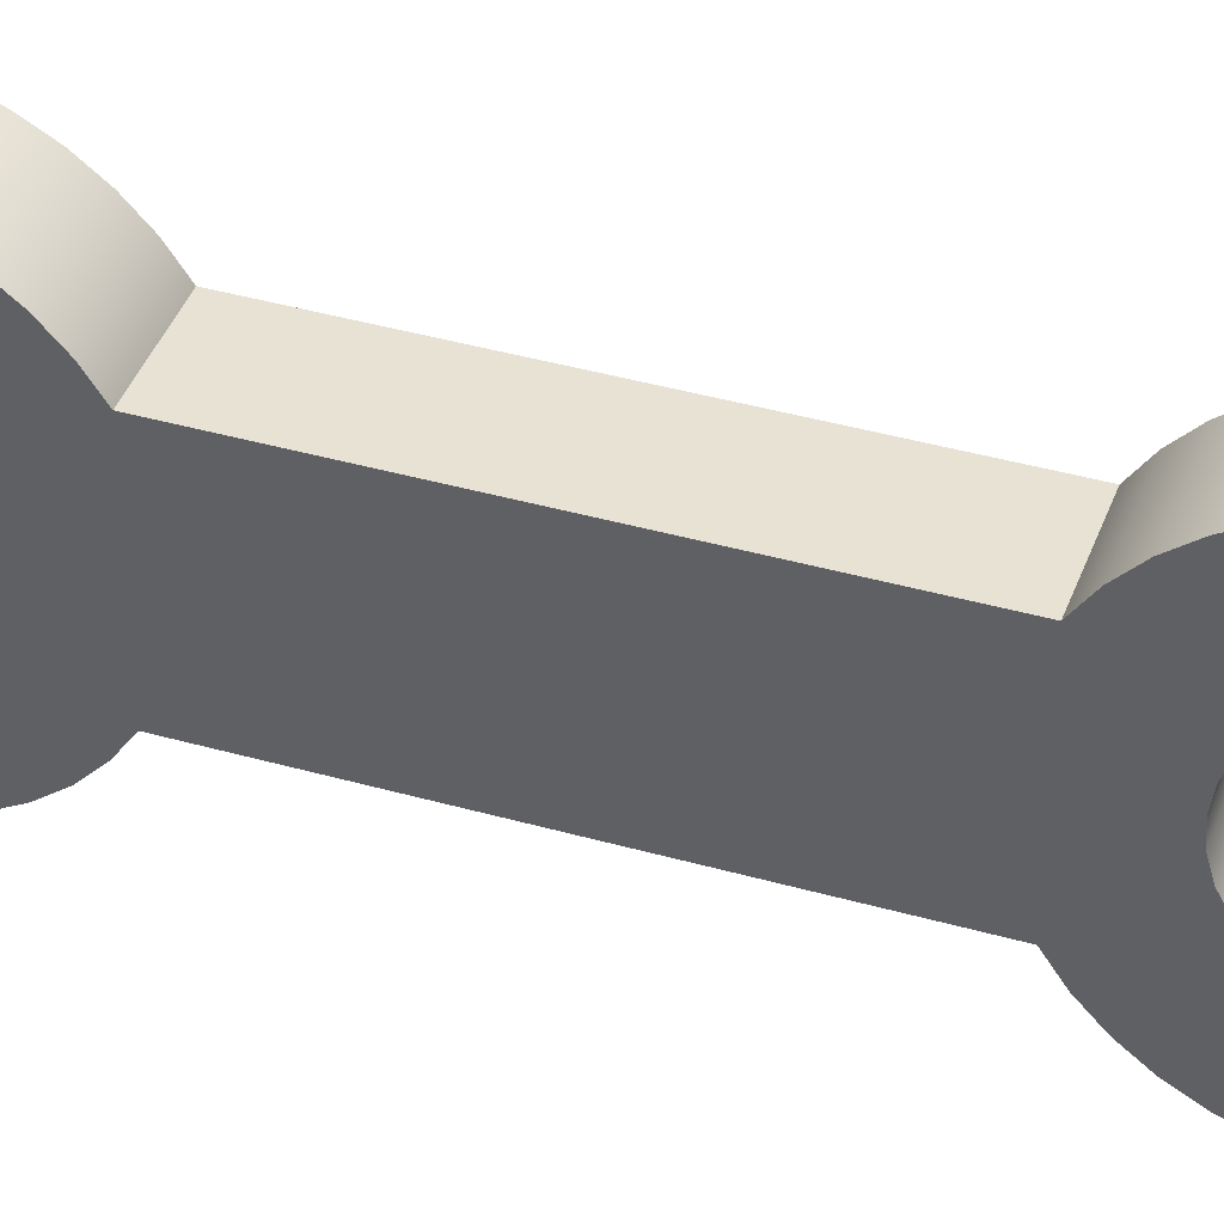
<metadata>
{"format":"obj","ext":"obj","renderer":"f3d","projection":"perspective","resolution":1024,"background":"white","views":[{"elev":40.9,"azim":109.1,"up":"+Z"}]}
</metadata>
<code>
v 0.05 0.4 0.05
v 0.05 0.3893 0.04883
v 0.05 0.379 0.04538
v 0.05 0.3697 0.0398
v 0.05 0.3619 0.03237
v 0.05 0.3558 0.02342
v 0.05 0.3518 0.01338
v 0.05 0.3501 0.002707
v 0.05 0.3507 -0.008089
v 0.05 0.3536 -0.01851
v 0.05 0.3586 -0.02806
v 0.05 0.3656 -0.0363
v 0.05 0.3742 -0.04284
v 0.05 0.384 -0.04738
v 0.05 0.3946 -0.04971
v 0.05 0.4054 -0.04971
v 0.05 0.416 -0.04738
v 0.05 0.4258 -0.04284
v 0.05 0.4344 -0.0363
v 0.05 0.4414 -0.02806
v 0.05 0.4464 -0.01851
v 0.05 0.4493 -0.008089
v 0.05 0.4499 0.002707
v 0.05 0.4482 0.01338
v 0.05 0.4442 0.02342
v 0.05 0.4381 0.03237
v 0.05 0.4303 0.0398
v 0.05 0.421 0.04538
v 0.05 0.4107 0.04883
v 0 0.4 0.05
v 0 0.4107 0.04883
v 0 0.421 0.04538
v 0 0.4303 0.0398
v 0 0.4381 0.03237
v 0 0.4442 0.02342
v 0 0.4482 0.01338
v 0 0.4499 0.002707
v 0 0.4493 -0.008089
v 0 0.4464 -0.01851
v 0 0.4414 -0.02806
v 0 0.4344 -0.0363
v 0 0.4258 -0.04284
v 0 0.416 -0.04738
v 0 0.4054 -0.04971
v 0 0.3946 -0.04971
v 0 0.384 -0.04738
v 0 0.3742 -0.04284
v 0 0.3656 -0.0363
v 0 0.3586 -0.02806
v 0 0.3536 -0.01851
v 0 0.3507 -0.008089
v 0 0.3501 0.002707
v 0 0.3518 0.01338
v 0 0.3558 0.02342
v 0 0.3619 0.03237
v 0 0.3697 0.0398
v 0 0.379 0.04538
v 0 0.3893 0.04883
v 0.05 0.4 0.05
v 0 0.4 0.05
v 0.05 -6.123e-18 0.05
v 0.05 -0.01075 0.04883
v 0.05 -0.02099 0.04538
v 0.05 -0.03026 0.0398
v 0.05 -0.03811 0.03237
v 0.05 -0.04418 0.02342
v 0.05 -0.04818 0.01338
v 0.05 -0.04993 0.002707
v 0.05 -0.04934 -0.008089
v 0.05 -0.04645 -0.01851
v 0.05 -0.04138 -0.02806
v 0.05 -0.03438 -0.0363
v 0.05 -0.02578 -0.04284
v 0.05 -0.01597 -0.04738
v 0.05 -0.005406 -0.04971
v 0.05 0.005406 -0.04971
v 0.05 0.01597 -0.04738
v 0.05 0.02578 -0.04284
v 0.05 0.03438 -0.0363
v 0.05 0.04138 -0.02806
v 0.05 0.04645 -0.01851
v 0.05 0.04934 -0.008089
v 0.05 0.04993 0.002707
v 0.05 0.04818 0.01338
v 0.05 0.04418 0.02342
v 0.05 0.03811 0.03237
v 0.05 0.03026 0.0398
v 0.05 0.02099 0.04538
v 0.05 0.01075 0.04883
v 0 -6.123e-18 0.05
v 0 0.01075 0.04883
v 0 0.02099 0.04538
v 0 0.03026 0.0398
v 0 0.03811 0.03237
v 0 0.04418 0.02342
v 0 0.04818 0.01338
v 0 0.04993 0.002707
v 0 0.04934 -0.008089
v 0 0.04645 -0.01851
v 0 0.04138 -0.02806
v 0 0.03438 -0.0363
v 0 0.02578 -0.04284
v 0 0.01597 -0.04738
v 0 0.005406 -0.04971
v 0 -0.005406 -0.04971
v 0 -0.01597 -0.04738
v 0 -0.02578 -0.04284
v 0 -0.03438 -0.0363
v 0 -0.04138 -0.02806
v 0 -0.04645 -0.01851
v 0 -0.04934 -0.008089
v 0 -0.04993 0.002707
v 0 -0.04818 0.01338
v 0 -0.04418 0.02342
v 0 -0.03811 0.03237
v 0 -0.03026 0.0398
v 0 -0.02099 0.04538
v 0 -0.01075 0.04883
v 0.05 -6.123e-18 0.05
v 0 -6.123e-18 0.05
v 0 0.0866 -0.05
v 0 0.3134 -0.05
v 0.05 0.3134 -0.05
v 0.05 0.0866 -0.05
v 0 0.0866 0.05
v 0 0.07791 0.06269
v 0 0.06737 0.0739
v 0 0.05524 0.08336
v 0 0.0418 0.09085
v 0 0.02737 0.09618
v 0 0.01229 0.09924
v 0 -0.00308 0.09995
v 0 -0.01837 0.0983
v 0 -0.03324 0.09432
v 0 -0.04731 0.0881
v 0 -0.06026 0.0798
v 0 -0.07179 0.06961
v 0 -0.08162 0.05778
v 0 -0.08952 0.04457
v 0 -0.09529 0.03032
v 0 -0.09882 0.01534
v 0 -0.1 1.837e-17
v 0 -0.09882 -0.01534
v 0 -0.09529 -0.03032
v 0 -0.08952 -0.04457
v 0 -0.08162 -0.05778
v 0 -0.07179 -0.06961
v 0 -0.06026 -0.0798
v 0 -0.04731 -0.0881
v 0 -0.03324 -0.09432
v 0 -0.01837 -0.0983
v 0 -0.00308 -0.09995
v 0 0.01229 -0.09924
v 0 0.02737 -0.09618
v 0 0.0418 -0.09085
v 0 0.05524 -0.08336
v 0 0.06737 -0.0739
v 0 0.07791 -0.06269
v 0 0.0866 -0.05
v 0.05 0.0866 -0.05
v 0.05 0.07791 -0.06269
v 0.05 0.06737 -0.0739
v 0.05 0.05524 -0.08336
v 0.05 0.0418 -0.09085
v 0.05 0.02737 -0.09618
v 0.05 0.01229 -0.09924
v 0.05 -0.00308 -0.09995
v 0.05 -0.01837 -0.0983
v 0.05 -0.03324 -0.09432
v 0.05 -0.04731 -0.0881
v 0.05 -0.06026 -0.0798
v 0.05 -0.07179 -0.06961
v 0.05 -0.08162 -0.05778
v 0.05 -0.08952 -0.04457
v 0.05 -0.09529 -0.03032
v 0.05 -0.09882 -0.01534
v 0.05 -0.1 1.837e-17
v 0.05 -0.09882 0.01534
v 0.05 -0.09529 0.03032
v 0.05 -0.08952 0.04457
v 0.05 -0.08162 0.05778
v 0.05 -0.07179 0.06961
v 0.05 -0.06026 0.0798
v 0.05 -0.04731 0.0881
v 0.05 -0.03324 0.09432
v 0.05 -0.01837 0.0983
v 0.05 -0.00308 0.09995
v 0.05 0.01229 0.09924
v 0.05 0.02737 0.09618
v 0.05 0.0418 0.09085
v 0.05 0.05524 0.08336
v 0.05 0.06737 0.0739
v 0.05 0.07791 0.06269
v 0.05 0.0866 0.05
v 0 0.3134 0.05
v 0 0.0866 0.05
v 0.05 0.0866 0.05
v 0.05 0.3134 0.05
v 0 0.3134 -0.05
v 0 0.3221 -0.06269
v 0 0.3326 -0.0739
v 0 0.3448 -0.08336
v 0 0.3582 -0.09085
v 0 0.3726 -0.09618
v 0 0.3877 -0.09924
v 0 0.4031 -0.09995
v 0 0.4184 -0.0983
v 0 0.4332 -0.09432
v 0 0.4473 -0.0881
v 0 0.4603 -0.0798
v 0 0.4718 -0.06961
v 0 0.4816 -0.05778
v 0 0.4895 -0.04457
v 0 0.4953 -0.03032
v 0 0.4988 -0.01534
v 0 0.5 -2.833e-17
v 0 0.4988 0.01534
v 0 0.4953 0.03032
v 0 0.4895 0.04457
v 0 0.4816 0.05778
v 0 0.4718 0.06961
v 0 0.4603 0.0798
v 0 0.4473 0.0881
v 0 0.4332 0.09432
v 0 0.4184 0.0983
v 0 0.4031 0.09995
v 0 0.3877 0.09924
v 0 0.3726 0.09618
v 0 0.3582 0.09085
v 0 0.3448 0.08336
v 0 0.3326 0.0739
v 0 0.3221 0.06269
v 0 0.3134 0.05
v 0.05 0.3134 0.05
v 0.05 0.3221 0.06269
v 0.05 0.3326 0.0739
v 0.05 0.3448 0.08336
v 0.05 0.3582 0.09085
v 0.05 0.3726 0.09618
v 0.05 0.3877 0.09924
v 0.05 0.4031 0.09995
v 0.05 0.4184 0.0983
v 0.05 0.4332 0.09432
v 0.05 0.4473 0.0881
v 0.05 0.4603 0.0798
v 0.05 0.4718 0.06961
v 0.05 0.4816 0.05778
v 0.05 0.4895 0.04457
v 0.05 0.4953 0.03032
v 0.05 0.4988 0.01534
v 0.05 0.5 -2.833e-17
v 0.05 0.4988 -0.01534
v 0.05 0.4953 -0.03032
v 0.05 0.4895 -0.04457
v 0.05 0.4816 -0.05778
v 0.05 0.4718 -0.06961
v 0.05 0.4603 -0.0798
v 0.05 0.4473 -0.0881
v 0.05 0.4332 -0.09432
v 0.05 0.4184 -0.0983
v 0.05 0.4031 -0.09995
v 0.05 0.3877 -0.09924
v 0.05 0.3726 -0.09618
v 0.05 0.3582 -0.09085
v 0.05 0.3448 -0.08336
v 0.05 0.3326 -0.0739
v 0.05 0.3221 -0.06269
v 0.05 0.3134 -0.05
v 0.05 -6.123e-18 0.05
v 0.05 0.01075 0.04883
v 0.05 0.02099 0.04538
v 0.05 0.03026 0.0398
v 0.05 0.03811 0.03237
v 0.05 0.04418 0.02342
v 0.05 0.04818 0.01338
v 0.05 0.04993 0.002707
v 0.05 0.04934 -0.008089
v 0.05 0.04645 -0.01851
v 0.05 0.04138 -0.02806
v 0.05 0.03438 -0.0363
v 0.05 0.02578 -0.04284
v 0.05 0.01597 -0.04738
v 0.05 0.005406 -0.04971
v 0.05 -0.005406 -0.04971
v 0.05 -0.01597 -0.04738
v 0.05 -0.02578 -0.04284
v 0.05 -0.03438 -0.0363
v 0.05 -0.04138 -0.02806
v 0.05 -0.04645 -0.01851
v 0.05 -0.04934 -0.008089
v 0.05 -0.04993 0.002707
v 0.05 -0.04818 0.01338
v 0.05 -0.04418 0.02342
v 0.05 -0.03811 0.03237
v 0.05 -0.03026 0.0398
v 0.05 -0.02099 0.04538
v 0.05 -0.01075 0.04883
v 0.05 0.4 0.05
v 0.05 0.4107 0.04883
v 0.05 0.421 0.04538
v 0.05 0.4303 0.0398
v 0.05 0.4381 0.03237
v 0.05 0.4442 0.02342
v 0.05 0.4482 0.01338
v 0.05 0.4499 0.002707
v 0.05 0.4493 -0.008089
v 0.05 0.4464 -0.01851
v 0.05 0.4414 -0.02806
v 0.05 0.4344 -0.0363
v 0.05 0.4258 -0.04284
v 0.05 0.416 -0.04738
v 0.05 0.4054 -0.04971
v 0.05 0.3946 -0.04971
v 0.05 0.384 -0.04738
v 0.05 0.3742 -0.04284
v 0.05 0.3656 -0.0363
v 0.05 0.3586 -0.02806
v 0.05 0.3536 -0.01851
v 0.05 0.3507 -0.008089
v 0.05 0.3501 0.002707
v 0.05 0.3518 0.01338
v 0.05 0.3558 0.02342
v 0.05 0.3619 0.03237
v 0.05 0.3697 0.0398
v 0.05 0.379 0.04538
v 0.05 0.3893 0.04883
v 0.05 0.3134 -0.05
v 0.05 0.3221 -0.06269
v 0.05 0.3326 -0.0739
v 0.05 0.3448 -0.08336
v 0.05 0.3582 -0.09085
v 0.05 0.3726 -0.09618
v 0.05 0.3877 -0.09924
v 0.05 0.4031 -0.09995
v 0.05 0.4184 -0.0983
v 0.05 0.4332 -0.09432
v 0.05 0.4473 -0.0881
v 0.05 0.4603 -0.0798
v 0.05 0.4718 -0.06961
v 0.05 0.4816 -0.05778
v 0.05 0.4895 -0.04457
v 0.05 0.4953 -0.03032
v 0.05 0.4988 -0.01534
v 0.05 0.5 -2.833e-17
v 0.05 0.4988 0.01534
v 0.05 0.4953 0.03032
v 0.05 0.4895 0.04457
v 0.05 0.4816 0.05778
v 0.05 0.4718 0.06961
v 0.05 0.4603 0.0798
v 0.05 0.4473 0.0881
v 0.05 0.4332 0.09432
v 0.05 0.4184 0.0983
v 0.05 0.4031 0.09995
v 0.05 0.3877 0.09924
v 0.05 0.3726 0.09618
v 0.05 0.3582 0.09085
v 0.05 0.3448 0.08336
v 0.05 0.3326 0.0739
v 0.05 0.3221 0.06269
v 0.05 0.3134 0.05
v 0.05 0.0866 0.05
v 0.05 0.07791 0.06269
v 0.05 0.06737 0.0739
v 0.05 0.05524 0.08336
v 0.05 0.0418 0.09085
v 0.05 0.02737 0.09618
v 0.05 0.01229 0.09924
v 0.05 -0.00308 0.09995
v 0.05 -0.01837 0.0983
v 0.05 -0.03324 0.09432
v 0.05 -0.04731 0.0881
v 0.05 -0.06026 0.0798
v 0.05 -0.07179 0.06961
v 0.05 -0.08162 0.05778
v 0.05 -0.08952 0.04457
v 0.05 -0.09529 0.03032
v 0.05 -0.09882 0.01534
v 0.05 -0.1 1.837e-17
v 0.05 -0.09882 -0.01534
v 0.05 -0.09529 -0.03032
v 0.05 -0.08952 -0.04457
v 0.05 -0.08162 -0.05778
v 0.05 -0.07179 -0.06961
v 0.05 -0.06026 -0.0798
v 0.05 -0.04731 -0.0881
v 0.05 -0.03324 -0.09432
v 0.05 -0.01837 -0.0983
v 0.05 -0.00308 -0.09995
v 0.05 0.01229 -0.09924
v 0.05 0.02737 -0.09618
v 0.05 0.0418 -0.09085
v 0.05 0.05524 -0.08336
v 0.05 0.06737 -0.0739
v 0.05 0.07791 -0.06269
v 0.05 0.0866 -0.05
v 0 -6.123e-18 0.05
v 0 -0.01075 0.04883
v 0 -0.02099 0.04538
v 0 -0.03026 0.0398
v 0 -0.03811 0.03237
v 0 -0.04418 0.02342
v 0 -0.04818 0.01338
v 0 -0.04993 0.002707
v 0 -0.04934 -0.008089
v 0 -0.04645 -0.01851
v 0 -0.04138 -0.02806
v 0 -0.03438 -0.0363
v 0 -0.02578 -0.04284
v 0 -0.01597 -0.04738
v 0 -0.005406 -0.04971
v 0 0.005406 -0.04971
v 0 0.01597 -0.04738
v 0 0.02578 -0.04284
v 0 0.03438 -0.0363
v 0 0.04138 -0.02806
v 0 0.04645 -0.01851
v 0 0.04934 -0.008089
v 0 0.04993 0.002707
v 0 0.04818 0.01338
v 0 0.04418 0.02342
v 0 0.03811 0.03237
v 0 0.03026 0.0398
v 0 0.02099 0.04538
v 0 0.01075 0.04883
v 0 0.4 0.05
v 0 0.3893 0.04883
v 0 0.379 0.04538
v 0 0.3697 0.0398
v 0 0.3619 0.03237
v 0 0.3558 0.02342
v 0 0.3518 0.01338
v 0 0.3501 0.002707
v 0 0.3507 -0.008089
v 0 0.3536 -0.01851
v 0 0.3586 -0.02806
v 0 0.3656 -0.0363
v 0 0.3742 -0.04284
v 0 0.384 -0.04738
v 0 0.3946 -0.04971
v 0 0.4054 -0.04971
v 0 0.416 -0.04738
v 0 0.4258 -0.04284
v 0 0.4344 -0.0363
v 0 0.4414 -0.02806
v 0 0.4464 -0.01851
v 0 0.4493 -0.008089
v 0 0.4499 0.002707
v 0 0.4482 0.01338
v 0 0.4442 0.02342
v 0 0.4381 0.03237
v 0 0.4303 0.0398
v 0 0.421 0.04538
v 0 0.4107 0.04883
v 0 0.3134 0.05
v 0 0.3221 0.06269
v 0 0.3326 0.0739
v 0 0.3448 0.08336
v 0 0.3582 0.09085
v 0 0.3726 0.09618
v 0 0.3877 0.09924
v 0 0.4031 0.09995
v 0 0.4184 0.0983
v 0 0.4332 0.09432
v 0 0.4473 0.0881
v 0 0.4603 0.0798
v 0 0.4718 0.06961
v 0 0.4816 0.05778
v 0 0.4895 0.04457
v 0 0.4953 0.03032
v 0 0.4988 0.01534
v 0 0.5 -2.833e-17
v 0 0.4988 -0.01534
v 0 0.4953 -0.03032
v 0 0.4895 -0.04457
v 0 0.4816 -0.05778
v 0 0.4718 -0.06961
v 0 0.4603 -0.0798
v 0 0.4473 -0.0881
v 0 0.4332 -0.09432
v 0 0.4184 -0.0983
v 0 0.4031 -0.09995
v 0 0.3877 -0.09924
v 0 0.3726 -0.09618
v 0 0.3582 -0.09085
v 0 0.3448 -0.08336
v 0 0.3326 -0.0739
v 0 0.3221 -0.06269
v 0 0.3134 -0.05
v 0 0.0866 -0.05
v 0 0.07791 -0.06269
v 0 0.06737 -0.0739
v 0 0.05524 -0.08336
v 0 0.0418 -0.09085
v 0 0.02737 -0.09618
v 0 0.01229 -0.09924
v 0 -0.00308 -0.09995
v 0 -0.01837 -0.0983
v 0 -0.03324 -0.09432
v 0 -0.04731 -0.0881
v 0 -0.06026 -0.0798
v 0 -0.07179 -0.06961
v 0 -0.08162 -0.05778
v 0 -0.08952 -0.04457
v 0 -0.09529 -0.03032
v 0 -0.09882 -0.01534
v 0 -0.1 1.837e-17
v 0 -0.09882 0.01534
v 0 -0.09529 0.03032
v 0 -0.08952 0.04457
v 0 -0.08162 0.05778
v 0 -0.07179 0.06961
v 0 -0.06026 0.0798
v 0 -0.04731 0.0881
v 0 -0.03324 0.09432
v 0 -0.01837 0.0983
v 0 -0.00308 0.09995
v 0 0.01229 0.09924
v 0 0.02737 0.09618
v 0 0.0418 0.09085
v 0 0.05524 0.08336
v 0 0.06737 0.0739
v 0 0.07791 0.06269
v 0 0.0866 0.05
g 7369249c-e308-11ea-a742-54bf646e7e1f
f 2 58 1
f 1 58 60
f 59 30 29
f 29 30 31
f 29 31 28
f 28 31 32
f 28 32 27
f 27 32 33
f 27 33 26
f 26 33 34
f 26 34 25
f 25 34 35
f 25 35 24
f 24 35 36
f 24 36 23
f 23 36 37
f 23 37 22
f 22 37 38
f 22 38 21
f 21 38 39
f 21 39 20
f 20 39 40
f 20 40 19
f 19 40 41
f 19 41 18
f 18 41 42
f 18 42 17
f 17 42 43
f 17 43 16
f 16 43 44
f 16 44 15
f 15 44 45
f 15 45 14
f 14 45 46
f 14 46 13
f 13 46 47
f 13 47 12
f 12 47 48
f 12 48 11
f 11 48 49
f 11 49 10
f 10 49 50
f 10 50 9
f 9 50 51
f 9 51 8
f 8 51 52
f 8 52 7
f 7 52 53
f 7 53 6
f 6 53 54
f 6 54 5
f 5 54 55
f 5 55 4
f 4 55 56
f 4 56 3
f 3 56 57
f 3 57 2
f 2 57 58
g 73a3e0d0-e308-11ea-ba50-54bf646e7e1f
f 62 118 61
f 61 118 120
f 119 90 89
f 89 90 91
f 89 91 88
f 88 91 92
f 88 92 87
f 87 92 93
f 87 93 86
f 86 93 94
f 86 94 85
f 85 94 95
f 85 95 84
f 84 95 96
f 84 96 83
f 83 96 97
f 83 97 82
f 82 97 98
f 82 98 81
f 81 98 99
f 81 99 80
f 80 99 100
f 80 100 79
f 79 100 101
f 79 101 78
f 78 101 102
f 78 102 77
f 77 102 103
f 77 103 76
f 76 103 104
f 76 104 75
f 75 104 105
f 75 105 74
f 74 105 106
f 74 106 73
f 73 106 107
f 73 107 72
f 72 107 108
f 72 108 71
f 71 108 109
f 71 109 70
f 70 109 110
f 70 110 69
f 69 110 111
f 69 111 68
f 68 111 112
f 68 112 67
f 67 112 113
f 67 113 66
f 66 113 114
f 66 114 65
f 65 114 115
f 65 115 64
f 64 115 116
f 64 116 63
f 63 116 117
f 63 117 62
f 62 117 118
g 73b4f6e8-e308-11ea-a18a-54bf646e7e1f
f 121 122 124
f 124 122 123
g 73c48694-e308-11ea-8e8a-54bf646e7e1f
f 194 125 193
f 193 125 126
f 193 126 192
f 192 126 127
f 192 127 191
f 191 127 128
f 191 128 190
f 190 128 129
f 190 129 189
f 189 129 130
f 189 130 188
f 188 130 131
f 188 131 187
f 187 131 132
f 187 132 186
f 186 132 133
f 186 133 185
f 185 133 134
f 185 134 184
f 184 134 135
f 184 135 183
f 183 135 136
f 183 136 182
f 182 136 137
f 182 137 181
f 181 137 138
f 181 138 180
f 180 138 139
f 180 139 179
f 179 139 140
f 179 140 178
f 178 140 141
f 178 141 177
f 177 141 142
f 177 142 176
f 176 142 143
f 176 143 175
f 175 143 144
f 175 144 174
f 174 144 145
f 174 145 173
f 173 145 146
f 173 146 172
f 172 146 147
f 172 147 171
f 171 147 148
f 171 148 170
f 170 148 149
f 170 149 169
f 169 149 150
f 169 150 168
f 168 150 151
f 168 151 167
f 167 151 152
f 167 152 166
f 166 152 153
f 166 153 165
f 165 153 154
f 165 154 164
f 164 154 155
f 164 155 163
f 163 155 156
f 163 156 162
f 162 156 157
f 162 157 161
f 161 157 158
f 161 158 160
f 160 158 159
g 73d32c02-e308-11ea-913d-54bf646e7e1f
f 195 196 198
f 198 196 197
g 73e8d5be-e308-11ea-b04f-54bf646e7e1f
f 268 199 267
f 267 199 200
f 267 200 266
f 266 200 201
f 266 201 265
f 265 201 202
f 265 202 264
f 264 202 203
f 264 203 263
f 263 203 204
f 263 204 262
f 262 204 205
f 262 205 261
f 261 205 206
f 261 206 260
f 260 206 207
f 260 207 259
f 259 207 208
f 259 208 258
f 258 208 209
f 258 209 257
f 257 209 210
f 257 210 256
f 256 210 211
f 256 211 255
f 255 211 212
f 255 212 254
f 254 212 213
f 254 213 253
f 253 213 214
f 253 214 252
f 252 214 215
f 252 215 251
f 251 215 216
f 251 216 250
f 250 216 217
f 250 217 249
f 249 217 218
f 249 218 248
f 248 218 219
f 248 219 247
f 247 219 220
f 247 220 246
f 246 220 221
f 246 221 245
f 245 221 222
f 245 222 244
f 244 222 223
f 244 223 243
f 243 223 224
f 243 224 242
f 242 224 225
f 242 225 241
f 241 225 226
f 241 226 240
f 240 226 227
f 240 227 239
f 239 227 228
f 239 228 238
f 238 228 229
f 238 229 237
f 237 229 230
f 237 230 236
f 236 230 231
f 236 231 235
f 235 231 232
f 235 232 234
f 234 232 233
g 73fd477a-e308-11ea-bbff-54bf646e7e1f
f 270 368 269
f 269 368 369
f 269 369 370
f 271 366 270
f 270 366 367
f 270 367 368
f 366 271 365
f 365 271 272
f 365 272 364
f 364 272 363
f 363 272 273
f 363 273 362
f 362 273 274
f 362 274 275
f 275 276 362
f 362 276 396
f 362 396 361
f 361 396 327
f 361 327 320
f 320 327 319
f 319 327 318
f 318 327 317
f 317 327 328
f 317 328 316
f 316 328 329
f 316 329 315
f 315 329 330
f 315 330 314
f 314 330 331
f 314 331 332
f 276 277 396
f 396 277 278
f 396 278 279
f 396 279 395
f 395 279 280
f 395 280 394
f 394 280 281
f 394 281 393
f 393 281 282
f 393 282 392
f 392 282 391
f 391 282 283
f 391 283 390
f 390 283 389
f 389 283 284
f 389 284 388
f 388 284 387
f 387 284 285
f 387 285 386
f 386 285 286
f 386 286 385
f 385 286 384
f 384 286 287
f 384 287 383
f 383 287 288
f 383 288 382
f 382 288 289
f 382 289 381
f 381 289 380
f 380 289 290
f 380 290 379
f 379 290 291
f 379 291 378
f 378 291 292
f 378 292 377
f 377 292 293
f 377 293 376
f 376 293 294
f 376 294 375
f 375 294 374
f 374 294 295
f 374 295 373
f 373 295 296
f 373 296 372
f 372 296 371
f 371 296 297
f 371 297 370
f 370 297 269
f 299 353 298
f 298 353 354
f 298 354 355
f 353 299 352
f 352 299 300
f 352 300 351
f 351 300 350
f 350 300 301
f 350 301 349
f 349 301 302
f 349 302 348
f 348 302 347
f 347 302 303
f 347 303 346
f 346 303 304
f 346 304 345
f 345 304 305
f 345 305 344
f 344 305 306
f 344 306 343
f 343 306 307
f 343 307 342
f 342 307 341
f 341 307 308
f 341 308 340
f 340 308 309
f 340 309 339
f 339 309 310
f 339 310 338
f 338 310 337
f 337 310 311
f 337 311 336
f 336 311 312
f 336 312 335
f 335 312 334
f 334 312 313
f 334 313 333
f 333 313 332
f 332 313 314
f 320 321 361
f 361 321 322
f 361 322 323
f 361 323 360
f 360 323 324
f 360 324 359
f 359 324 358
f 358 324 325
f 358 325 357
f 357 325 326
f 357 326 356
f 356 326 355
f 355 326 298
g 740c3ae4-e308-11ea-a580-54bf646e7e1f
f 398 516 397
f 397 516 517
f 397 517 518
f 516 398 515
f 515 398 399
f 515 399 514
f 514 399 513
f 513 399 400
f 513 400 512
f 512 400 401
f 512 401 511
f 511 401 510
f 510 401 402
f 510 402 509
f 509 402 403
f 509 403 508
f 508 403 404
f 508 404 507
f 507 404 405
f 507 405 506
f 506 405 406
f 506 406 505
f 505 406 504
f 504 406 407
f 504 407 503
f 503 407 408
f 503 408 502
f 502 408 409
f 502 409 501
f 501 409 500
f 500 409 410
f 500 410 499
f 499 410 411
f 499 411 498
f 498 411 497
f 497 411 412
f 497 412 496
f 496 412 495
f 495 412 413
f 495 413 494
f 494 413 493
f 493 413 414
f 493 414 492
f 492 414 415
f 492 415 491
f 491 415 416
f 491 416 490
f 490 416 417
f 490 417 418
f 418 419 490
f 490 419 524
f 490 524 489
f 489 524 455
f 489 455 433
f 433 455 432
f 432 455 431
f 431 455 430
f 430 455 456
f 430 456 429
f 429 456 457
f 429 457 458
f 419 420 524
f 524 420 421
f 524 421 422
f 524 422 523
f 523 422 423
f 523 423 522
f 522 423 521
f 521 423 424
f 521 424 520
f 520 424 425
f 520 425 519
f 519 425 518
f 518 425 397
f 427 461 426
f 426 461 462
f 426 462 463
f 428 459 427
f 427 459 460
f 427 460 461
f 459 428 458
f 458 428 429
f 433 434 489
f 489 434 435
f 489 435 436
f 489 436 488
f 488 436 437
f 488 437 487
f 487 437 438
f 487 438 486
f 486 438 439
f 486 439 485
f 485 439 484
f 484 439 440
f 484 440 483
f 483 440 482
f 482 440 441
f 482 441 481
f 481 441 480
f 480 441 442
f 480 442 479
f 479 442 443
f 479 443 478
f 478 443 477
f 477 443 444
f 477 444 476
f 476 444 445
f 476 445 475
f 475 445 446
f 475 446 474
f 474 446 473
f 473 446 447
f 473 447 472
f 472 447 448
f 472 448 471
f 471 448 449
f 471 449 470
f 470 449 450
f 470 450 469
f 469 450 451
f 469 451 468
f 468 451 467
f 467 451 452
f 467 452 466
f 466 452 453
f 466 453 465
f 465 453 464
f 464 453 454
f 464 454 463
f 463 454 426

</code>
